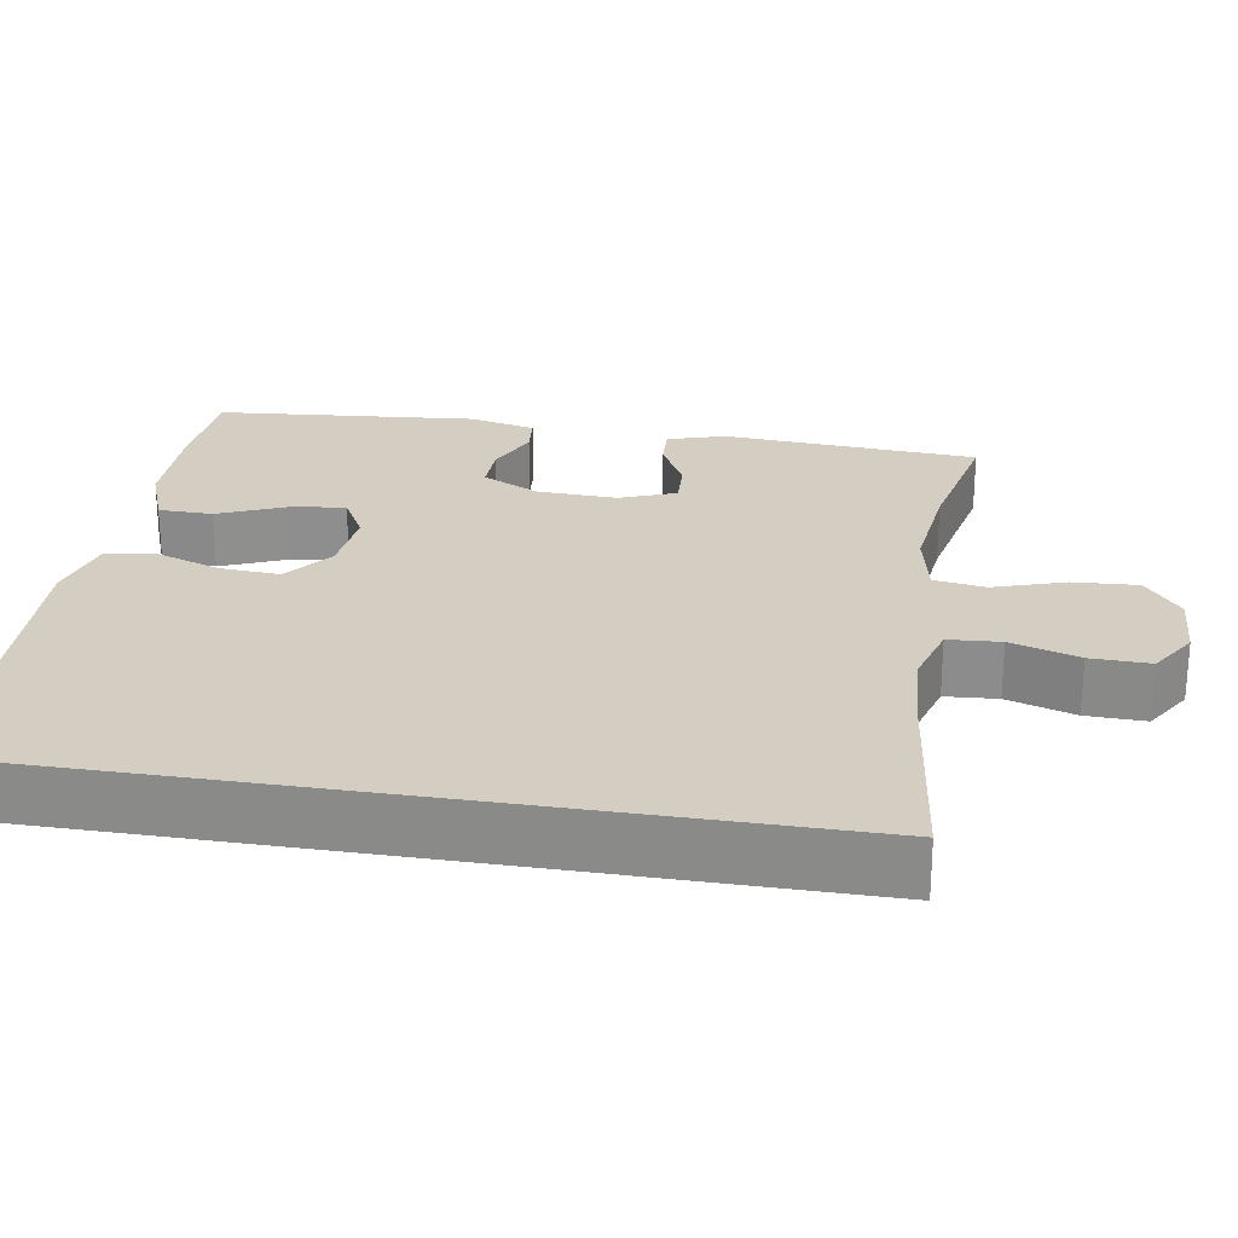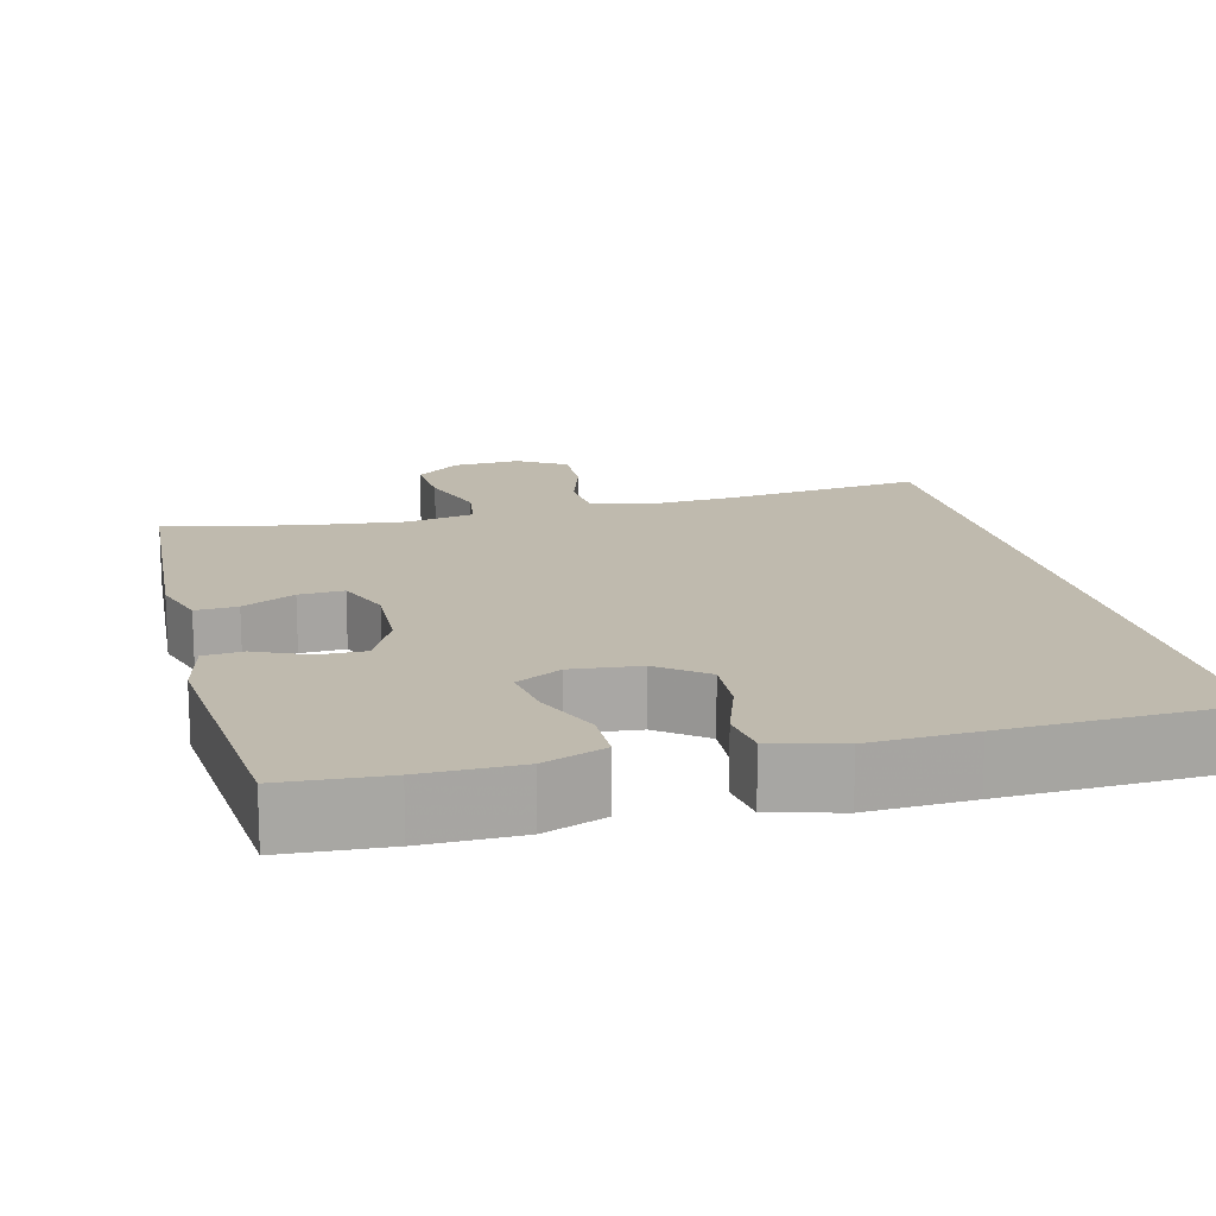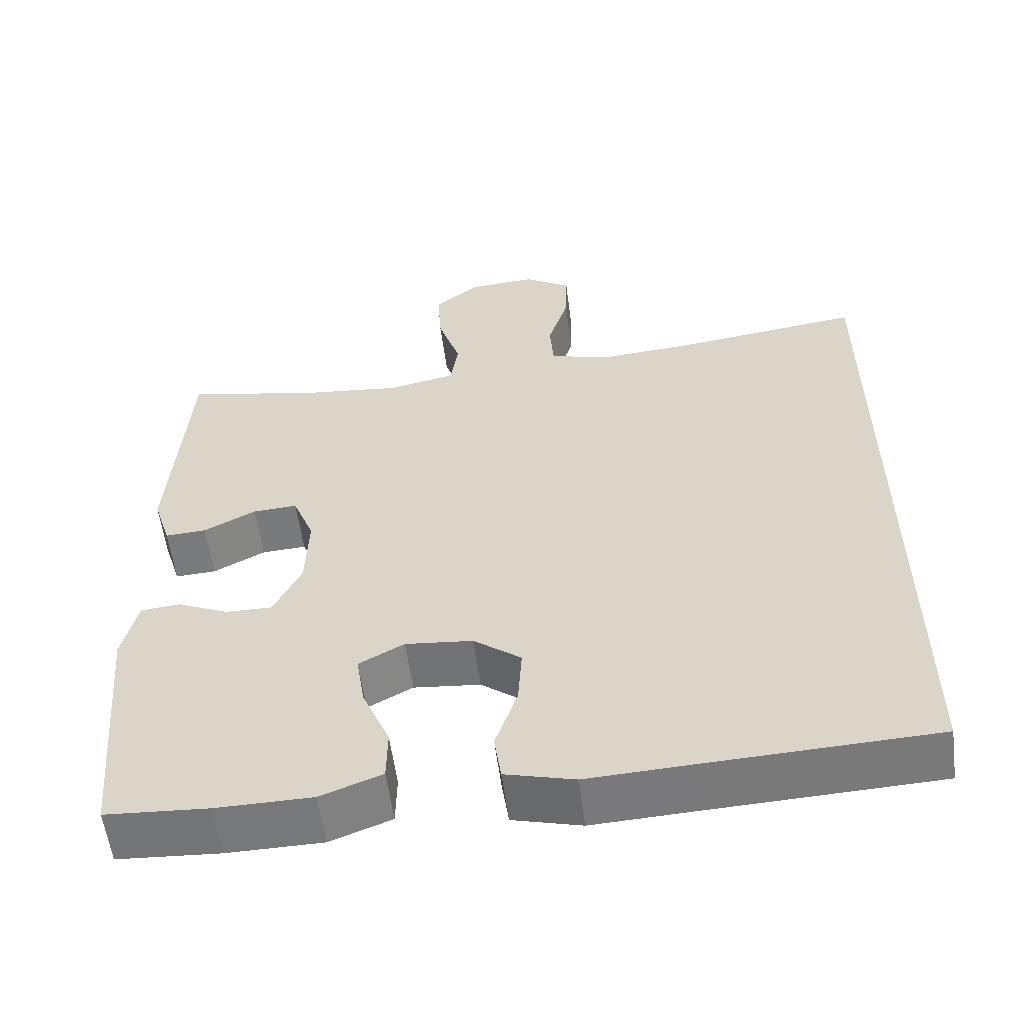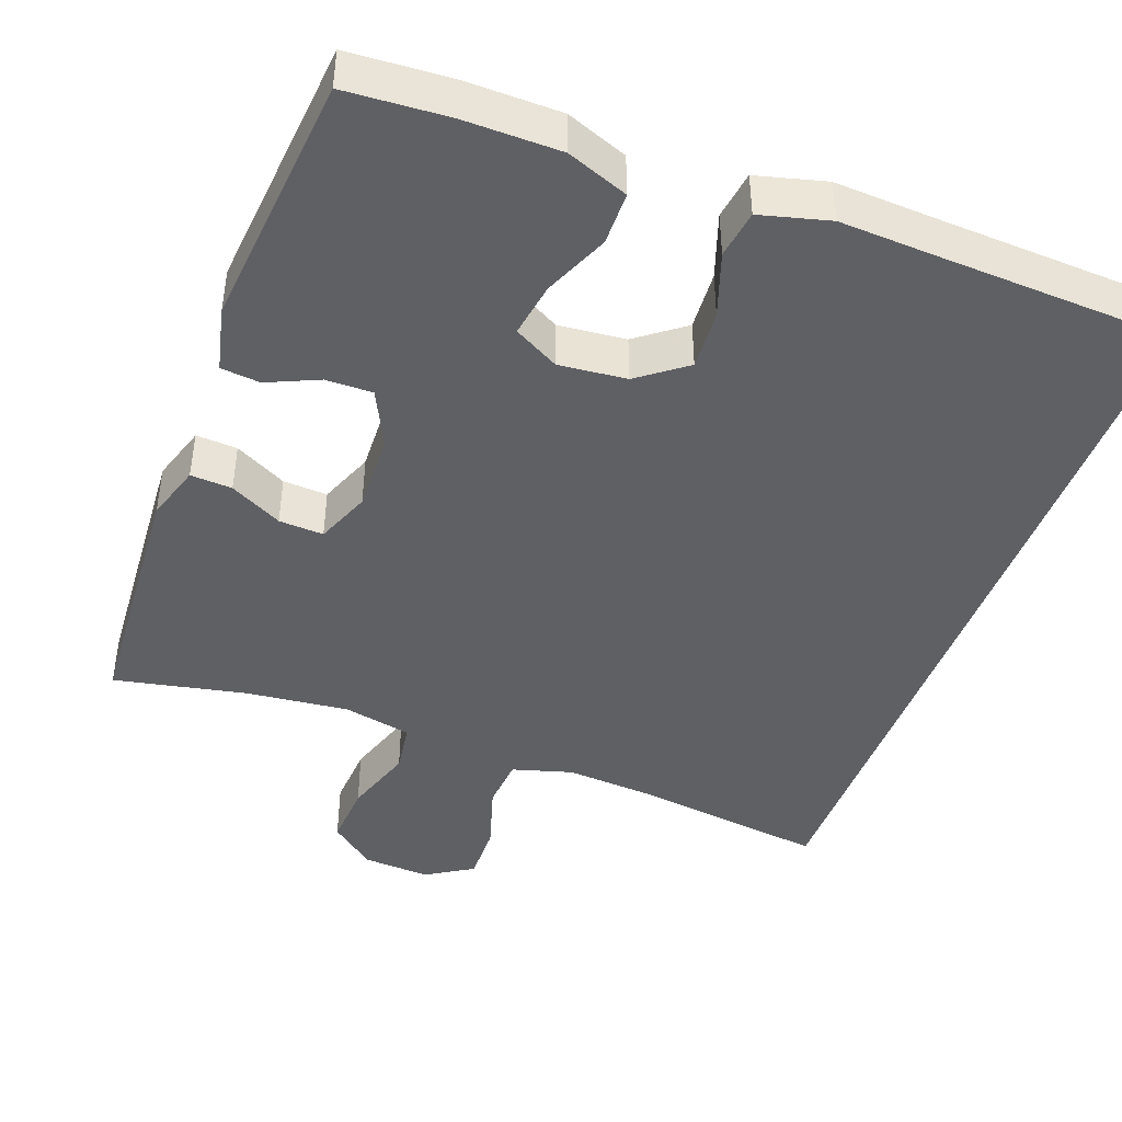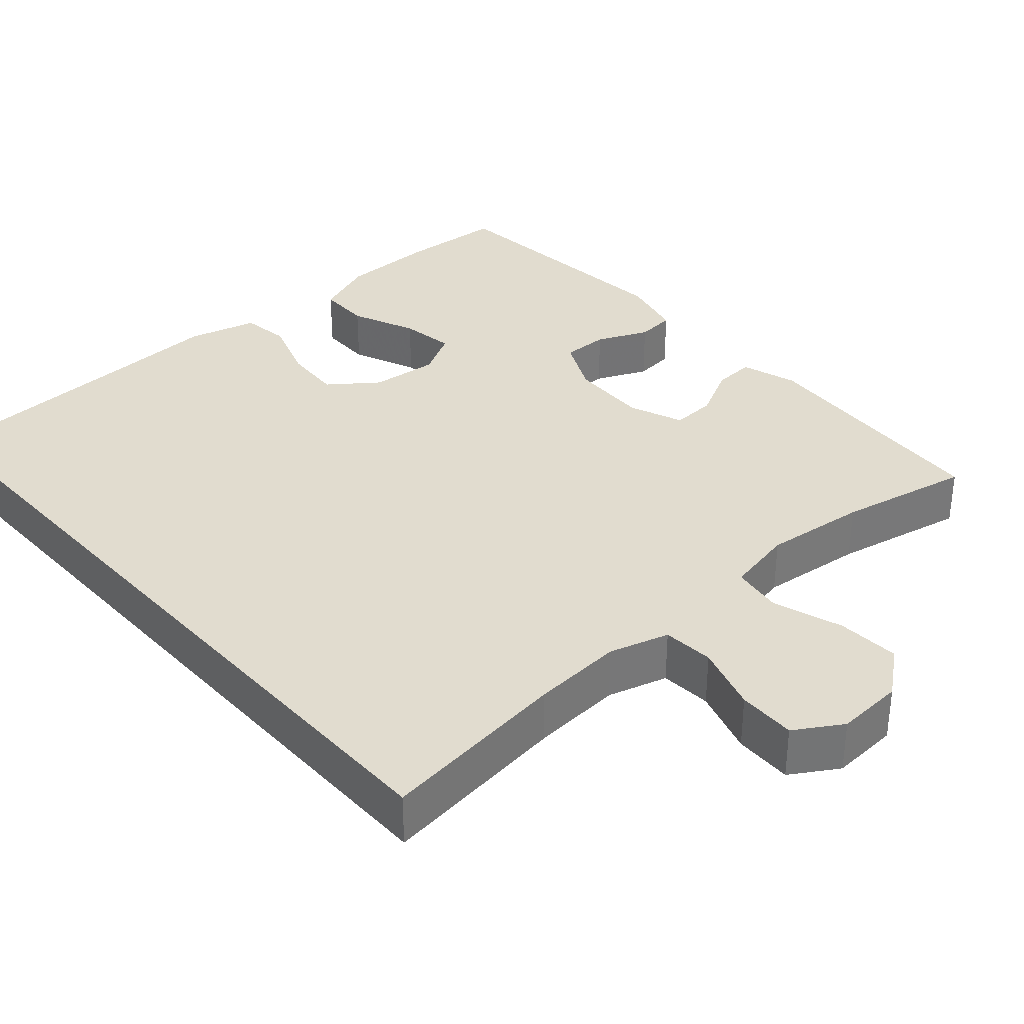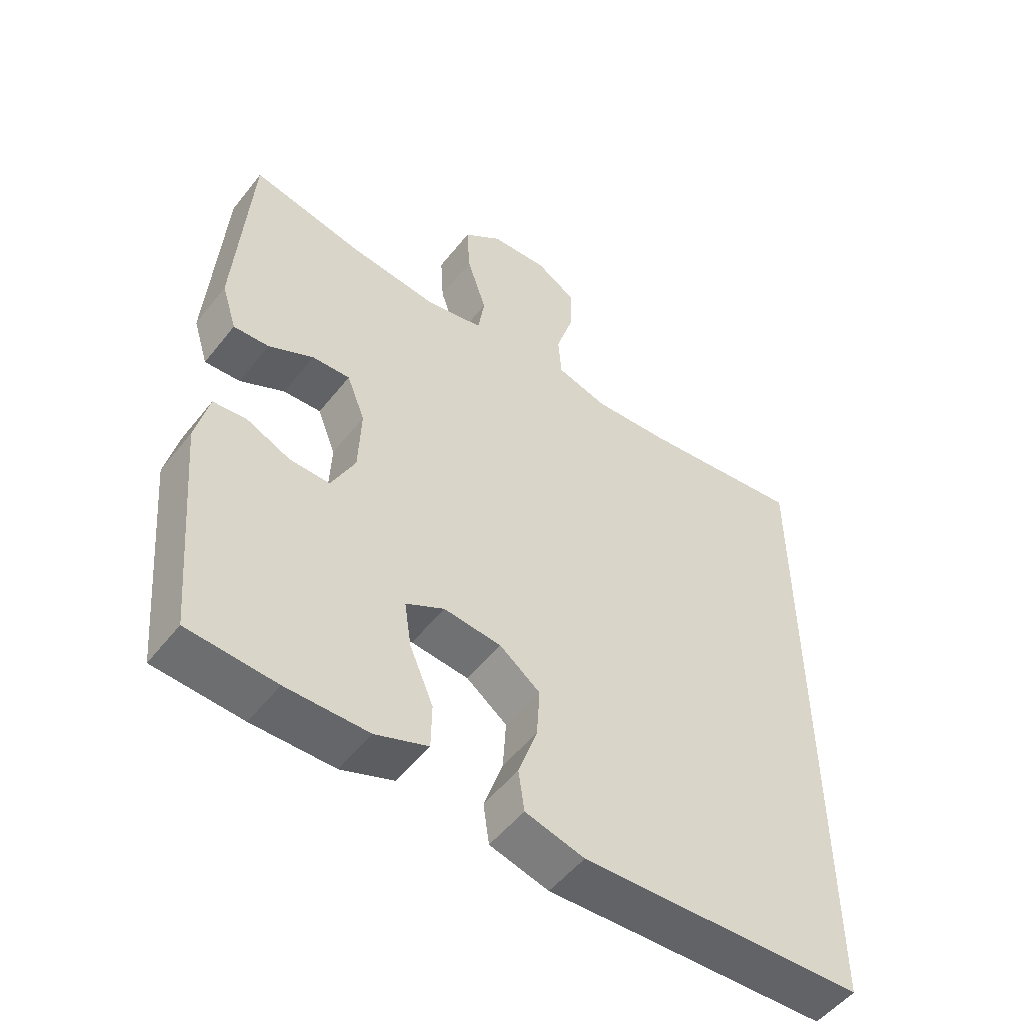
<metadata>
{"format":"obj","ext":"obj","renderer":"f3d","projection":"perspective","resolution":1024,"background":"white","views":[{"elev":24.9,"azim":-80.6,"up":"+Y"},{"elev":15.7,"azim":165.9,"up":"+Y"},{"elev":-57.3,"azim":-172.5,"up":"+Z"},{"elev":-43.9,"azim":159.5,"up":"+Y"},{"elev":34.4,"azim":-41.6,"up":"+Y"},{"elev":-52.2,"azim":142.8,"up":"+Z"}]}
</metadata>
<code>
v -0.5 0.07 -0.507
v -0.5 0.07 0.507
v -0.251 0.07 0.476
v -0.132 0.07 0.468
v -0.054 0.07 0.491
v -0.049 0.07 0.558
v -0.076 0.07 0.645
v -0.078 0.07 0.721
v -0.017 0.07 0.759
v 0.071 0.07 0.754
v 0.13 0.07 0.707
v 0.125 0.07 0.625
v 0.095 0.07 0.533
v 0.105 0.07 0.467
v 0.194 0.07 0.449
v 0.328 0.07 0.464
v 0.5 0.07 0.5
v 0.522 0.07 0.173
v 0.499 0.07 0.1
v 0.445 0.07 0.103
v 0.377 0.07 0.138
v 0.319 0.07 0.141
v 0.291 0.07 0.07
v 0.295 0.07 -0.033
v 0.331 0.07 -0.106
v 0.392 0.07 -0.105
v 0.459 0.07 -0.075
v 0.51 0.07 -0.08
v 0.53 0.07 -0.164
v 0.5 0.07 -0.5
v 0.366 0.07 -0.509
v 0.241 0.07 -0.508
v 0.161 0.07 -0.478
v 0.16 0.07 -0.409
v 0.196 0.07 -0.324
v 0.207 0.07 -0.253
v 0.148 0.07 -0.221
v 0.06 0.07 -0.23
v -0.002 0.07 -0.277
v 0.003 0.07 -0.354
v 0.032 0.07 -0.438
v 0.023 0.07 -0.501
v -0.067 0.07 -0.525
v -0.201 0.07 -0.519
v -0.5 0 -0.507
v -0.5 0 0.507
v -0.251 0 0.476
v -0.132 0 0.468
v -0.054 0 0.491
v -0.049 0 0.558
v -0.076 0 0.645
v -0.078 0 0.721
v -0.017 0 0.759
v 0.071 0 0.754
v 0.13 0 0.707
v 0.125 0 0.625
v 0.095 0 0.533
v 0.105 0 0.467
v 0.194 0 0.449
v 0.328 0 0.464
v 0.5 0 0.5
v 0.522 0 0.173
v 0.499 0 0.1
v 0.445 0 0.103
v 0.377 0 0.138
v 0.319 0 0.141
v 0.291 0 0.07
v 0.295 0 -0.033
v 0.331 0 -0.106
v 0.392 0 -0.105
v 0.459 0 -0.075
v 0.51 0 -0.08
v 0.53 0 -0.164
v 0.5 0 -0.5
v 0.366 0 -0.509
v 0.241 0 -0.508
v 0.161 0 -0.478
v 0.16 0 -0.409
v 0.196 0 -0.324
v 0.207 0 -0.253
v 0.148 0 -0.221
v 0.06 0 -0.23
v -0.002 0 -0.277
v 0.003 0 -0.354
v 0.032 0 -0.438
v 0.023 0 -0.501
v -0.067 0 -0.525
v -0.201 0 -0.519
f 41 42 43 44
f 40 41 44 1
f 39 40 1 2
f 38 39 2 3
f 37 38 3 4
f 36 37 4 5
f 32 33 34 35
f 32 35 36
f 31 32 36
f 26 27 28 29
f 25 26 29 30
f 24 25 30 31
f 18 19 20 21
f 16 17 18 21
f 15 16 21 22
f 14 15 22 23
f 10 11 12 13
f 8 9 10 13
f 6 7 8 13
f 6 13 14
f 24 31 36 5
f 14 23 24
f 5 6 14 24
f 88 87 86 85
f 45 88 85 84
f 46 45 84 83
f 47 46 83 82
f 48 47 82 81
f 49 48 81 80
f 79 78 77 76
f 80 79 76
f 80 76 75
f 73 72 71 70
f 74 73 70 69
f 75 74 69 68
f 65 64 63 62
f 65 62 61 60
f 66 65 60 59
f 67 66 59 58
f 57 56 55 54
f 57 54 53 52
f 57 52 51 50
f 58 57 50
f 49 80 75 68
f 68 67 58
f 68 58 50 49
f 1 45 46 2
f 2 46 47 3
f 3 47 48 4
f 4 48 49 5
f 5 49 50 6
f 6 50 51 7
f 7 51 52 8
f 8 52 53 9
f 9 53 54 10
f 10 54 55 11
f 11 55 56 12
f 12 56 57 13
f 13 57 58 14
f 14 58 59 15
f 15 59 60 16
f 16 60 61 17
f 17 61 62 18
f 18 62 63 19
f 19 63 64 20
f 20 64 65 21
f 21 65 66 22
f 22 66 67 23
f 23 67 68 24
f 24 68 69 25
f 25 69 70 26
f 26 70 71 27
f 27 71 72 28
f 28 72 73 29
f 29 73 74 30
f 30 74 75 31
f 31 75 76 32
f 32 76 77 33
f 33 77 78 34
f 34 78 79 35
f 35 79 80 36
f 36 80 81 37
f 37 81 82 38
f 38 82 83 39
f 39 83 84 40
f 40 84 85 41
f 41 85 86 42
f 42 86 87 43
f 43 87 88 44
f 44 88 45 1

</code>
